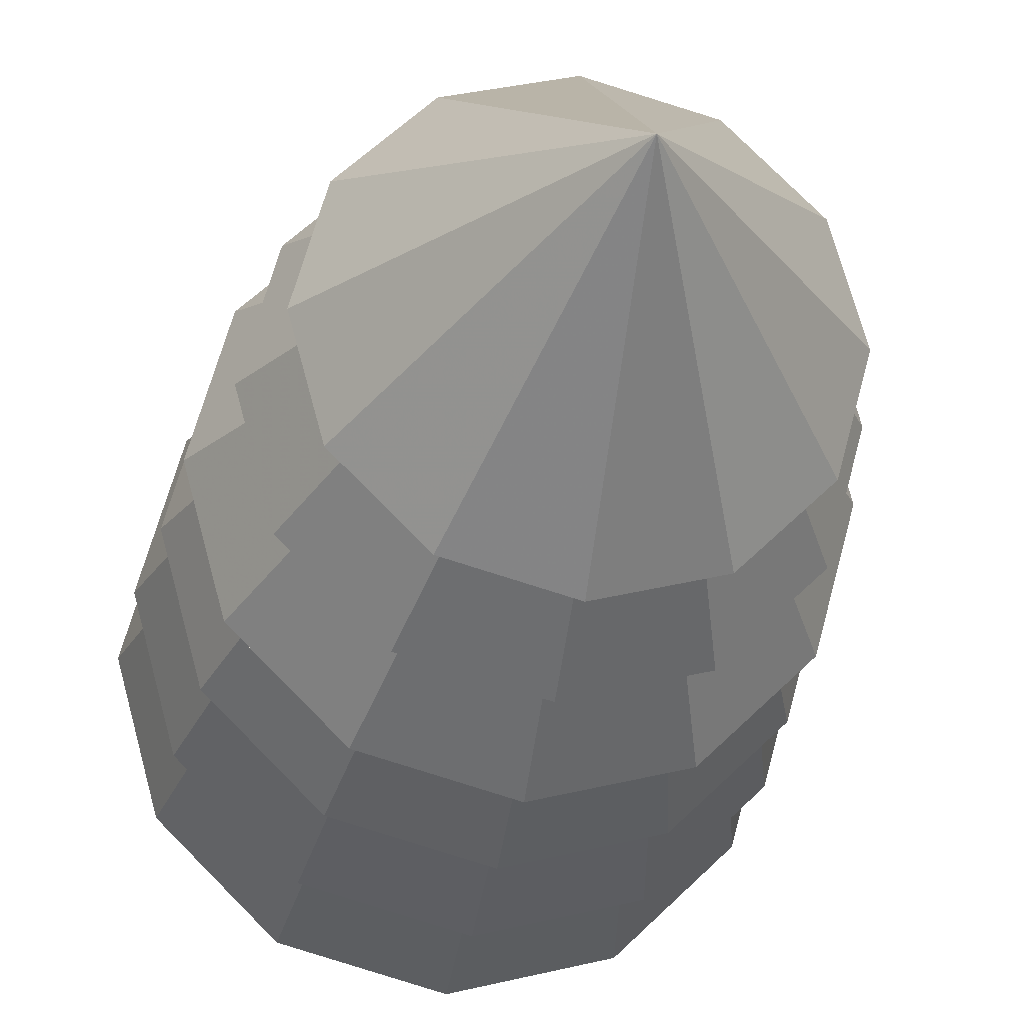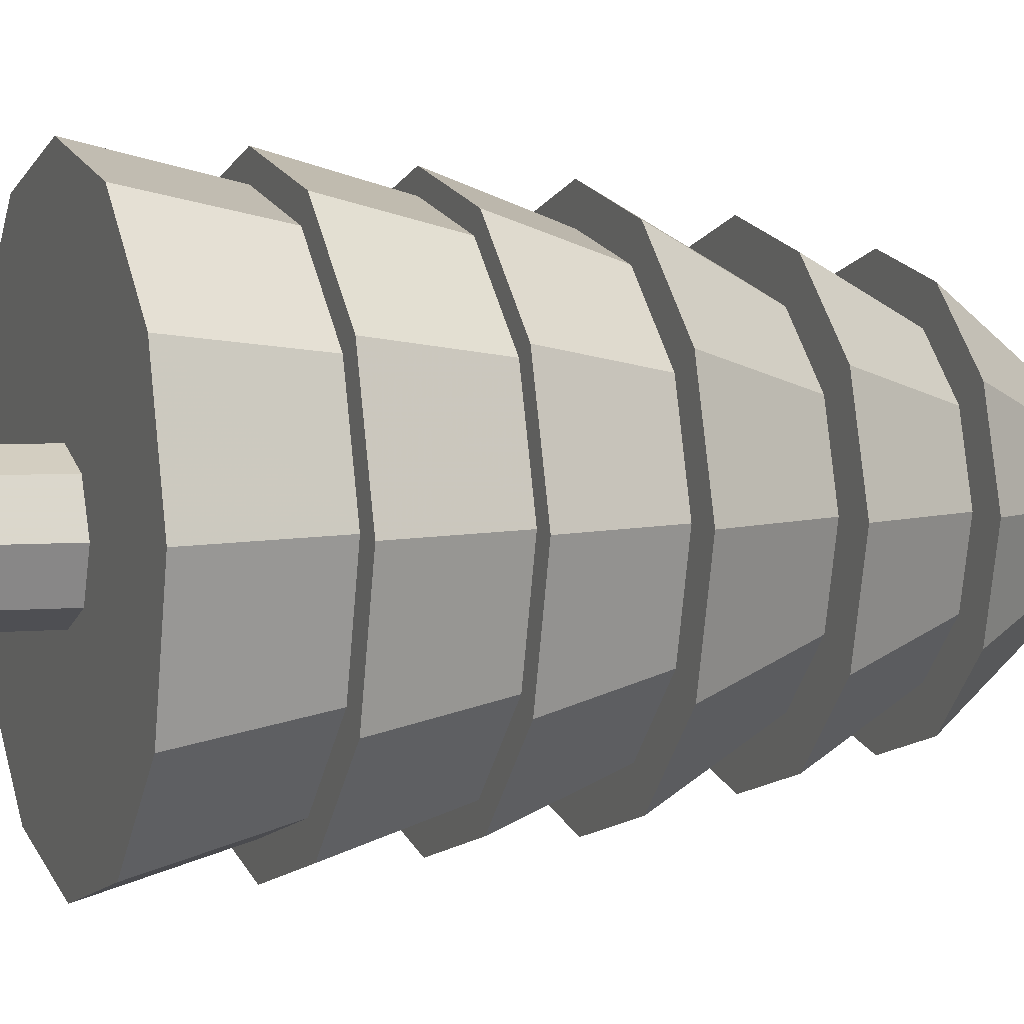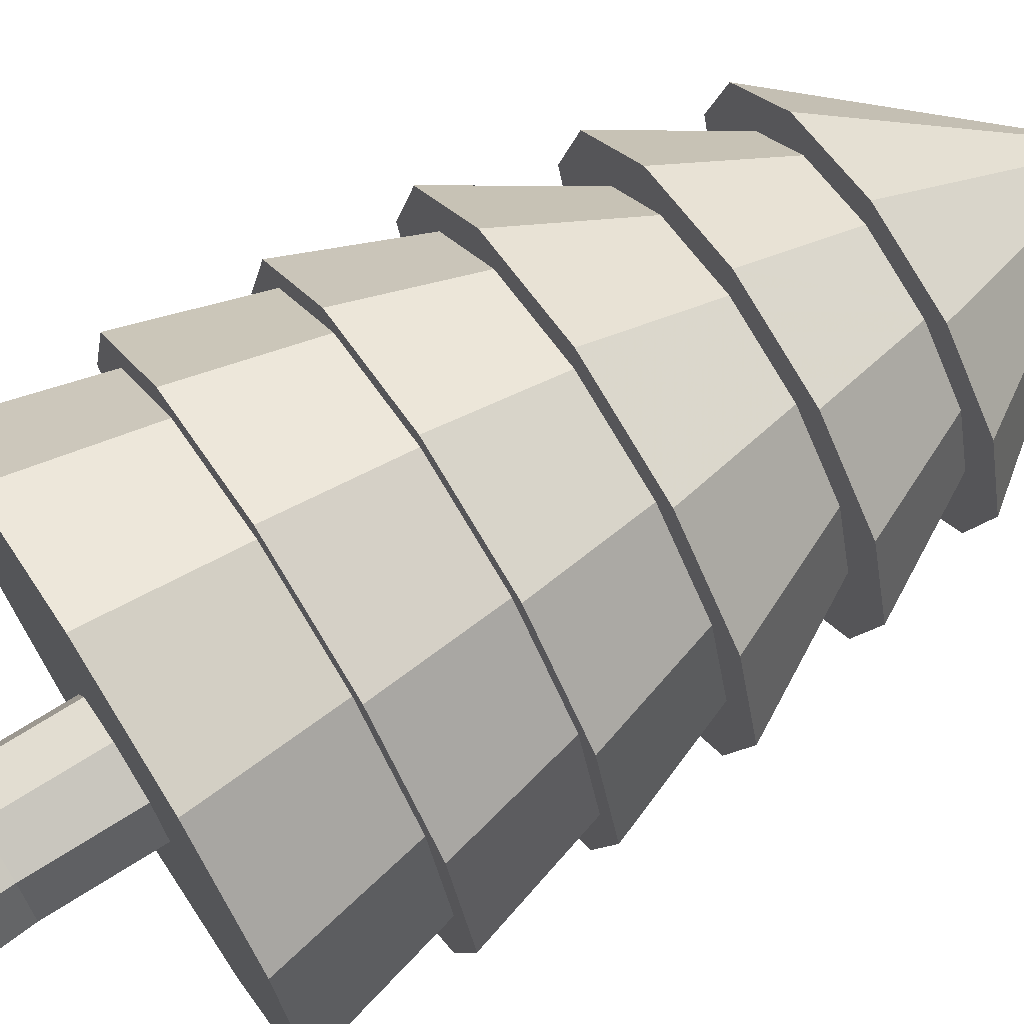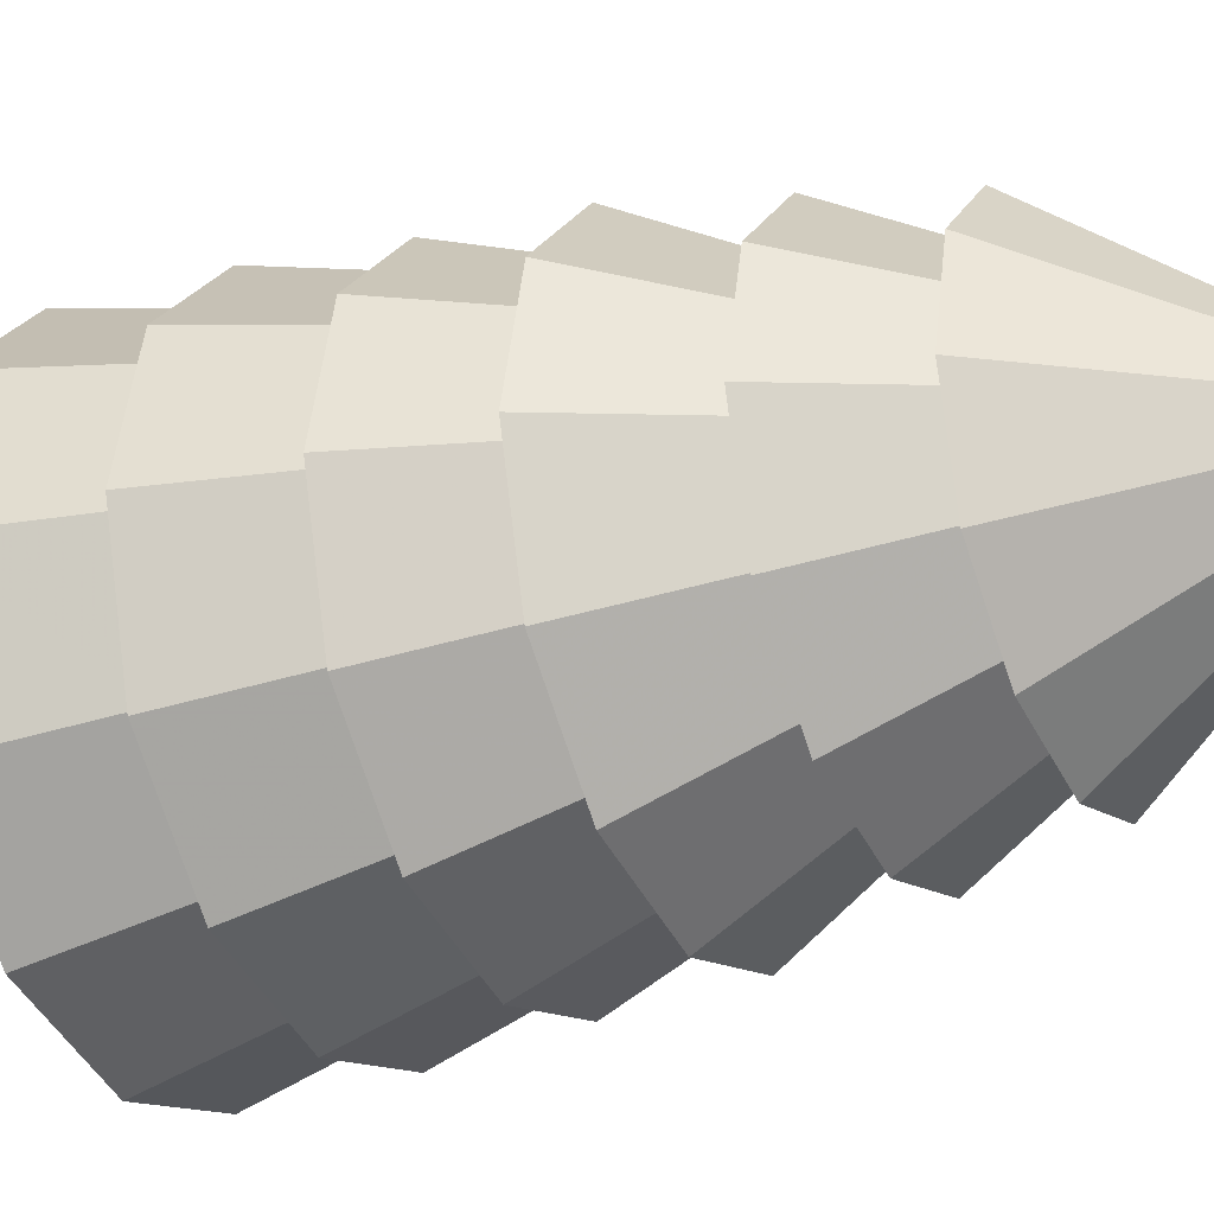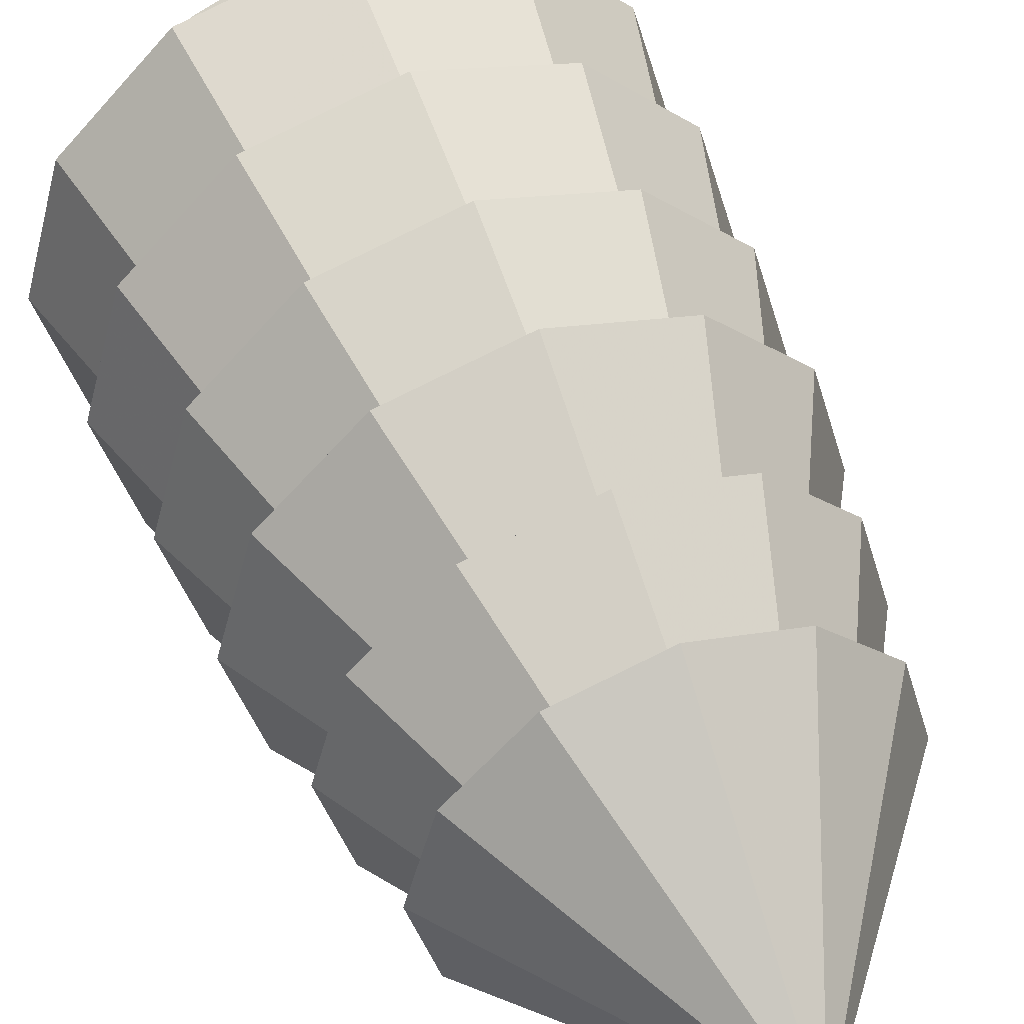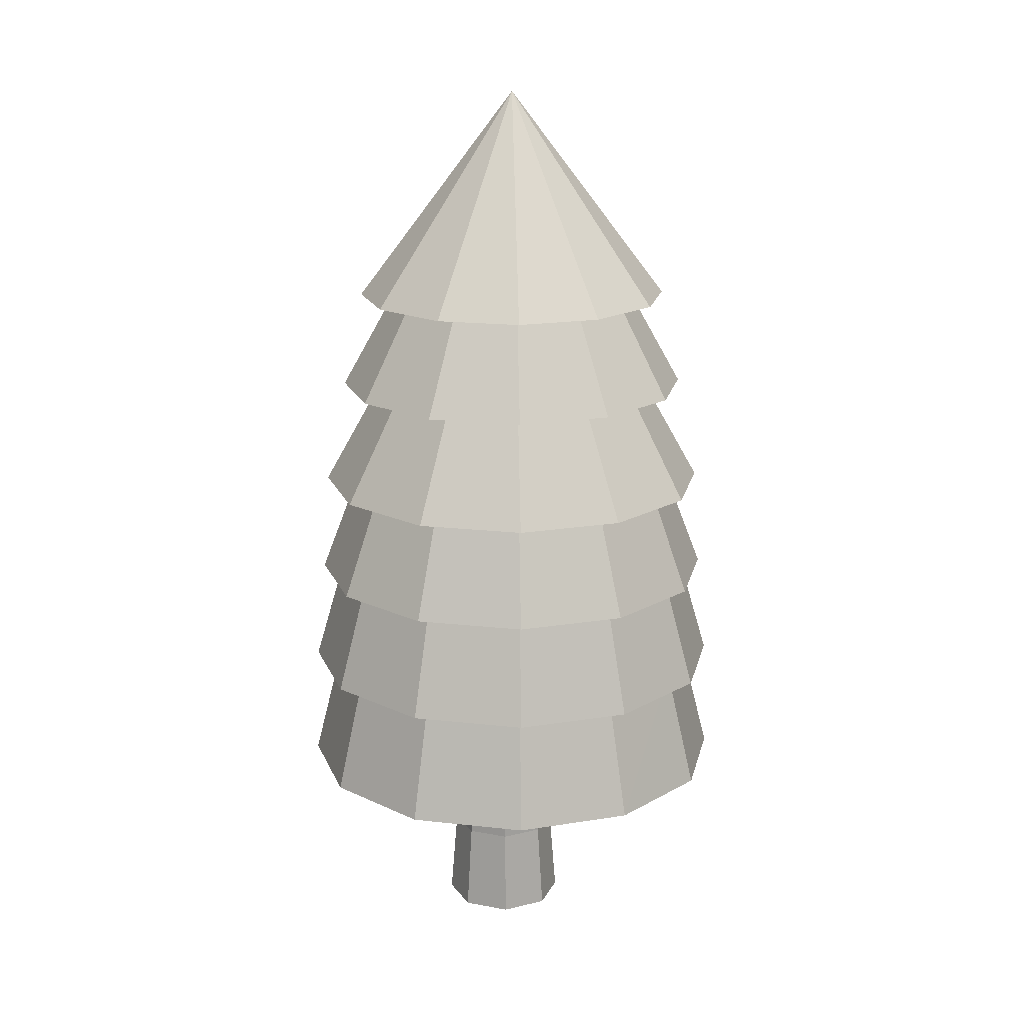
<metadata>
{"format":"obj","ext":"obj","renderer":"f3d","projection":"perspective","resolution":1024,"background":"white","views":[{"elev":-23.9,"azim":171.1,"up":"+Z"},{"elev":3.4,"azim":68.7,"up":"+Z"},{"elev":69.6,"azim":57.5,"up":"+Z"},{"elev":-27.1,"azim":116.2,"up":"+Z"},{"elev":49.5,"azim":158.7,"up":"+Z"},{"elev":18.3,"azim":177.5,"up":"+Y"}]}
</metadata>
<code>
o Tree3.1_Cylinder.001
v -0.01186 -0.009761 -0.4918
v -0.01186 2.018 -0.4404
v 0.2981 -0.009761 -0.3635
v 0.2617 2.018 -0.3271
v 0.4264 -0.009761 -0.05353
v 0.375 2.018 -0.05353
v 0.2981 -0.009761 0.2564
v 0.2617 2.018 0.22
v -0.01186 -0.009761 0.3848
v -0.01186 2.018 0.3334
v -0.3218 -0.009761 0.2564
v -0.2854 2.018 0.22
v -0.4502 -0.009761 -0.05353
v -0.3987 2.018 -0.05353
v -0.3218 -0.009761 -0.3635
v -0.2854 2.018 -0.3271
v -0.01186 0.6361 -0.4404
v 0.2617 0.6361 -0.3271
v 0.375 0.6361 -0.05353
v 0.2617 0.6361 0.22
v -0.01186 0.6361 0.3334
v -0.2854 0.6361 0.22
v -0.3987 0.6361 -0.05353
v -0.2854 0.6361 -0.3271
v -0.08604 3.748 -1.148
v 0.4986 3.747 -0.9921
v 0.9265 3.744 -0.5652
v 1.083 3.739 0.01799
v 0.9265 3.735 0.6012
v 0.4986 3.731 1.028
v -0.08604 3.73 1.184
v -0.6706 3.731 1.028
v -1.099 3.735 0.6012
v -1.255 3.739 0.018
v -1.099 3.744 -0.5652
v -0.6706 3.747 -0.9921
v -0.08604 2.879 -1.496
v 0.665 2.878 -1.295
v 1.215 2.873 -0.7467
v 1.416 2.868 0.002443
v 1.215 2.862 0.7516
v 0.665 2.858 1.3
v -0.08604 2.856 1.501
v -0.8371 2.858 1.3
v -1.387 2.862 0.7516
v -1.588 2.868 0.002443
v -1.387 2.873 -0.7467
v -0.8371 2.878 -1.295
v -0.8737 2.125 -1.359
v -1.45 2.121 -0.7835
v -1.661 2.114 0.002172
v -1.45 2.108 0.7879
v -0.8737 2.103 1.363
v -0.08604 2.101 1.574
v 0.7016 2.103 1.363
v 1.278 2.108 0.7879
v 1.489 2.114 0.002171
v 1.278 2.121 -0.7835
v 0.7016 2.125 -1.359
v -0.08604 2.127 -1.569
v -0.7573 2.921 -1.142
v -1.249 2.917 -0.6514
v -1.429 2.912 0.01827
v -1.249 2.906 0.6879
v -0.7573 2.902 1.178
v -0.08604 2.901 1.358
v 0.5852 2.902 1.178
v 1.077 2.906 0.6879
v 1.257 2.912 0.01827
v 1.077 2.917 -0.6514
v 0.5852 2.921 -1.142
v -0.08604 2.923 -1.321
v -0.08604 2.163 -1.362
v 0.6063 2.162 -1.177
v 1.113 2.158 -0.6712
v 1.299 2.152 0.01943
v 1.113 2.146 0.7101
v 0.6063 2.142 1.216
v -0.08604 2.141 1.401
v -0.7784 2.142 1.216
v -1.285 2.146 0.7101
v -1.471 2.152 0.01943
v -1.285 2.158 -0.6712
v -0.7784 2.162 -1.177
v -0.08604 1.297 -1.599
v 0.7161 1.295 -1.385
v 1.303 1.288 -0.7991
v 1.518 1.28 0.001009
v 1.303 1.272 0.8012
v 0.7161 1.266 1.387
v -0.08604 1.263 1.601
v -0.8882 1.266 1.387
v -1.475 1.272 0.8012
v -1.69 1.28 0.00101
v -1.475 1.288 -0.7991
v -0.8882 1.295 -1.385
v -0.08604 4.501 -0.931
v 0.3889 4.5 -0.8041
v 0.7366 4.497 -0.4572
v 0.8639 4.494 0.01654
v 0.7366 4.49 0.4903
v 0.3889 4.487 0.8371
v -0.08604 4.487 0.9641
v -0.561 4.487 0.8371
v -0.9087 4.49 0.4903
v -1.036 4.494 0.01654
v -0.9087 4.497 -0.4572
v -0.561 4.5 -0.8041
v -0.08604 3.61 -1.446
v 0.6407 3.608 -1.252
v 1.173 3.604 -0.721
v 1.367 3.599 0.003901
v 1.173 3.593 0.7288
v 0.6407 3.589 1.26
v -0.08604 3.588 1.454
v -0.8127 3.589 1.26
v -1.345 3.593 0.7288
v -1.539 3.599 0.003902
v -1.345 3.604 -0.721
v -0.8127 3.608 -1.252
v -0.08604 5.174 -0.8324
v 0.3392 5.173 -0.7188
v 0.6504 5.171 -0.4083
v 0.7643 5.168 0.01587
v 0.6504 5.165 0.44
v 0.3392 5.162 0.7505
v -0.08604 5.161 0.8642
v -0.5112 5.162 0.7505
v -0.8225 5.165 0.44
v -0.9364 5.168 0.01587
v -0.8225 5.171 -0.4083
v -0.5112 5.173 -0.7188
v -0.08604 4.376 -1.293
v 0.5645 4.375 -1.119
v 1.041 4.371 -0.6444
v 1.215 4.367 0.004563
v 1.041 4.362 0.6535
v 0.5645 4.358 1.129
v -0.08604 4.357 1.303
v -0.7366 4.358 1.129
v -1.213 4.362 0.6535
v -1.387 4.367 0.004564
v -1.213 4.371 -0.6444
v -0.7366 4.375 -1.119
v -0.08604 6.59 0.01455
v -0.08604 5.074 -1.15
v 0.4924 5.073 -0.9958
v 0.9159 5.07 -0.5734
v 1.071 5.065 0.003656
v 0.9159 5.061 0.5807
v 0.4924 5.058 1.003
v -0.08604 5.057 1.158
v -0.6645 5.058 1.003
v -1.088 5.061 0.5807
v -1.243 5.065 0.003656
v -1.088 5.07 -0.5734
v -0.6645 5.073 -0.9958
f 17 2 4 18
f 18 4 6 19
f 19 6 8 20
f 20 8 10 21
f 21 10 12 22
f 22 12 14 23
f 4 2 16 14 12 10 8 6
f 23 14 16 24
f 24 16 2 17
f 1 3 5 7 9 11 13 15
f 15 24 17 1
f 13 23 24 15
f 11 22 23 13
f 9 21 22 11
f 7 20 21 9
f 5 19 20 7
f 3 18 19 5
f 1 17 18 3
f 30 31 43 42
f 31 32 44 43
f 29 30 42 41
f 25 26 38 37
f 37 38 39 40 41 42 43 44 45 46 47 48
f 32 33 45 44
f 33 34 46 45
f 27 28 40 39
f 25 36 35 34 33 32 31 30 29 28 27 26
f 36 25 37 48
f 26 27 39 38
f 28 29 41 40
f 35 36 48 47
f 65 64 52 53
f 62 61 49 50
f 71 70 58 59
f 60 59 58 57 56 55 54 53 52 51 50 49
f 69 68 56 57
f 67 66 54 55
f 64 63 51 52
f 61 72 60 49
f 70 69 57 58
f 66 65 53 54
f 72 71 59 60
f 63 62 50 51
f 73 84 83 82 81 80 79 78 77 76 75 74
f 84 73 85 96
f 82 83 95 94
f 74 75 87 86
f 73 74 86 85
f 76 77 89 88
f 79 80 92 91
f 78 79 91 90
f 81 82 94 93
f 83 84 96 95
f 75 76 88 87
f 77 78 90 89
f 80 81 93 92
f 85 86 87 88 89 90 91 92 93 94 95 96
f 34 35 47 46
f 68 67 55 56
f 72 61 62 63 64 65 66 67 68 69 70 71
f 102 103 115 114
f 103 104 116 115
f 101 102 114 113
f 97 98 110 109
f 109 110 111 112 113 114 115 116 117 118 119 120
f 104 105 117 116
f 105 106 118 117
f 99 100 112 111
f 97 108 107 106 105 104 103 102 101 100 99 98
f 108 97 109 120
f 98 99 111 110
f 100 101 113 112
f 107 108 120 119
f 106 107 119 118
f 126 127 139 138
f 127 128 140 139
f 125 126 138 137
f 121 122 134 133
f 133 134 135 136 137 138 139 140 141 142 143 144
f 128 129 141 140
f 129 130 142 141
f 123 124 136 135
f 121 132 131 130 129 128 127 126 125 124 123 122
f 132 121 133 144
f 122 123 135 134
f 124 125 137 136
f 131 132 144 143
f 130 131 143 142
f 145 152 151
f 145 153 152
f 145 151 150
f 145 147 146
f 146 147 148 149 150 151 152 153 154 155 156 157
f 145 154 153
f 145 155 154
f 145 149 148
f 145 146 157
f 145 148 147
f 145 150 149
f 145 157 156
f 145 156 155

</code>
